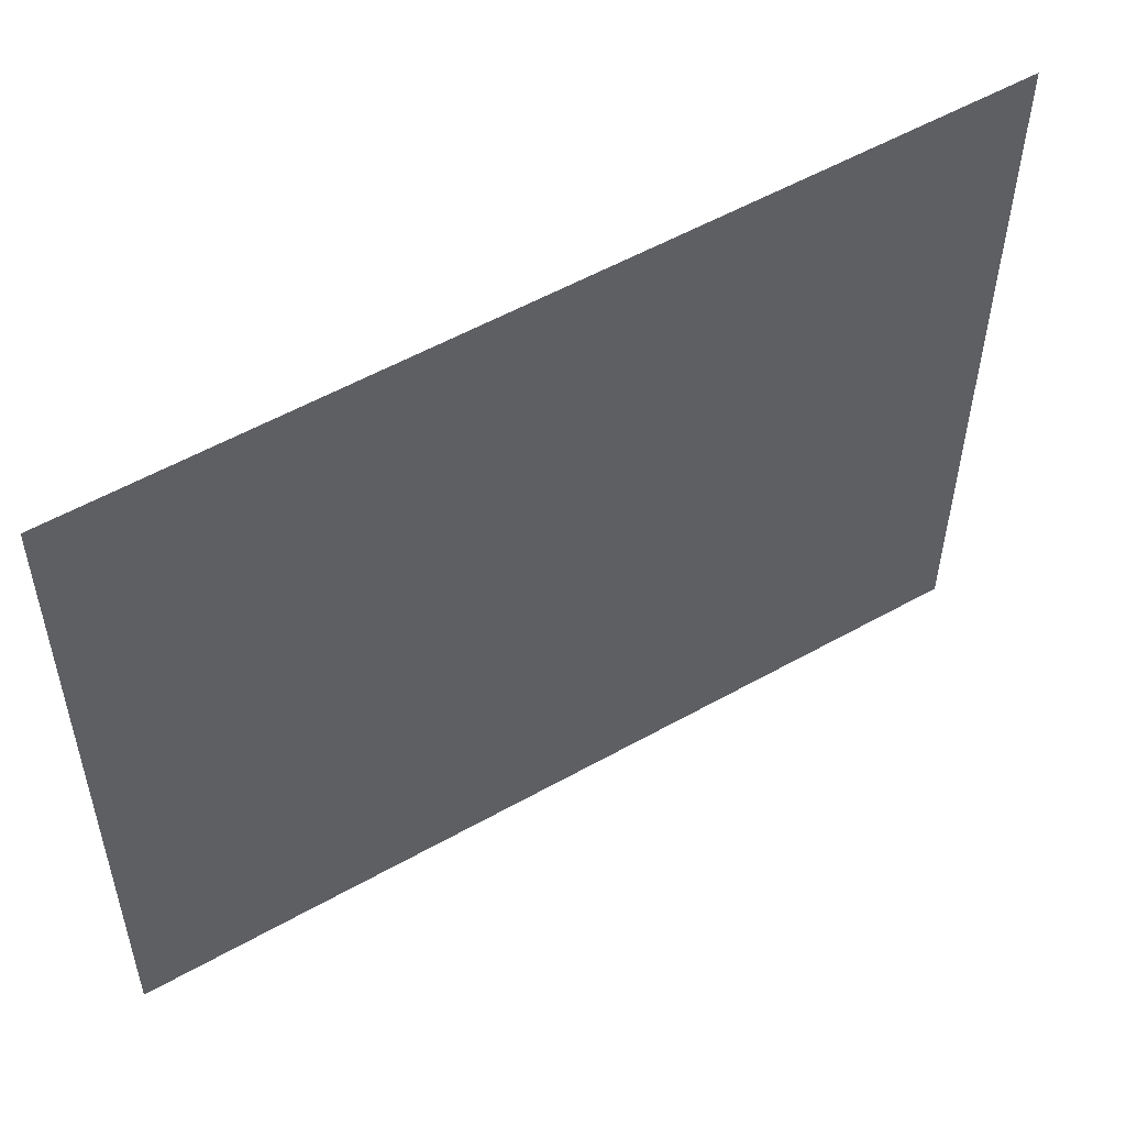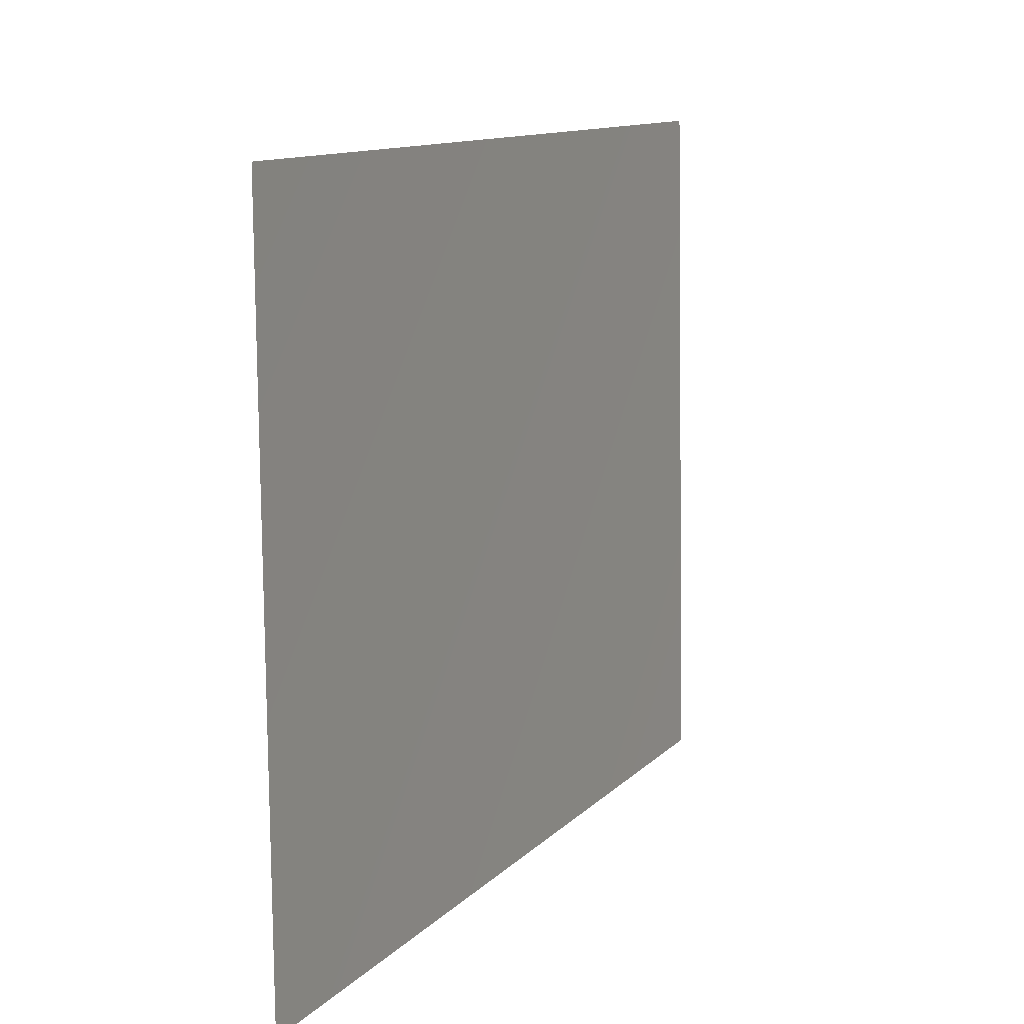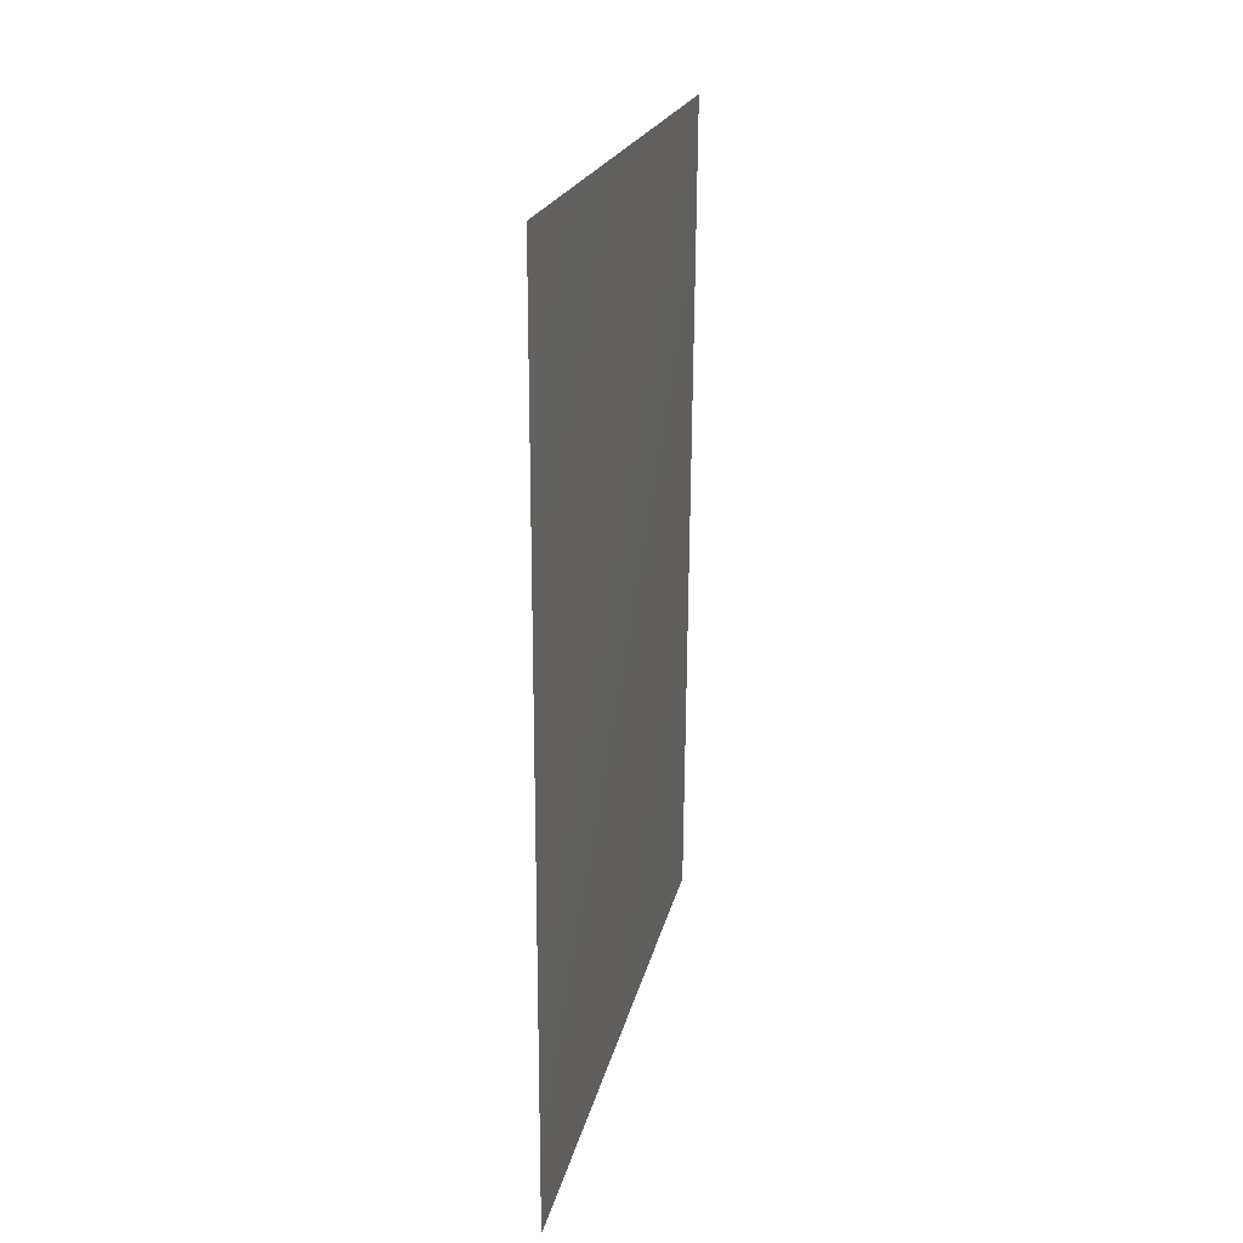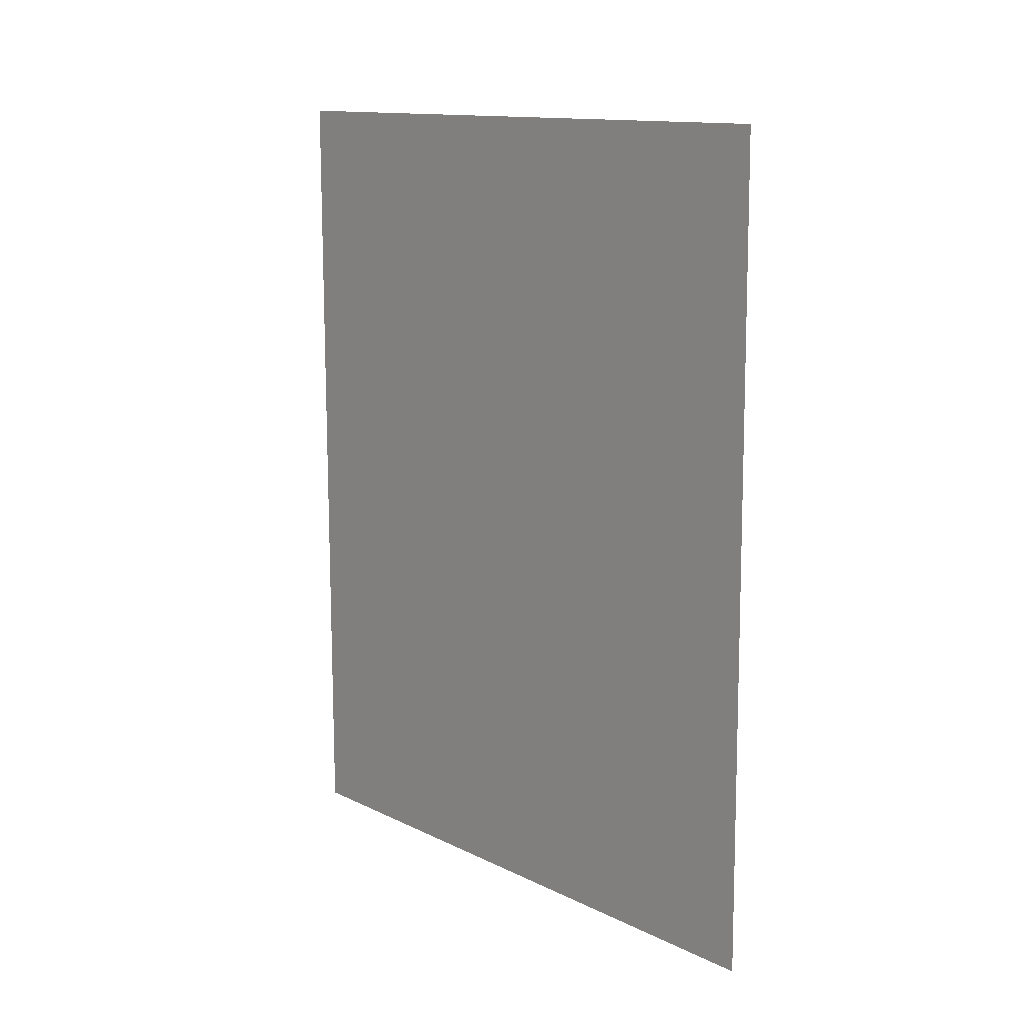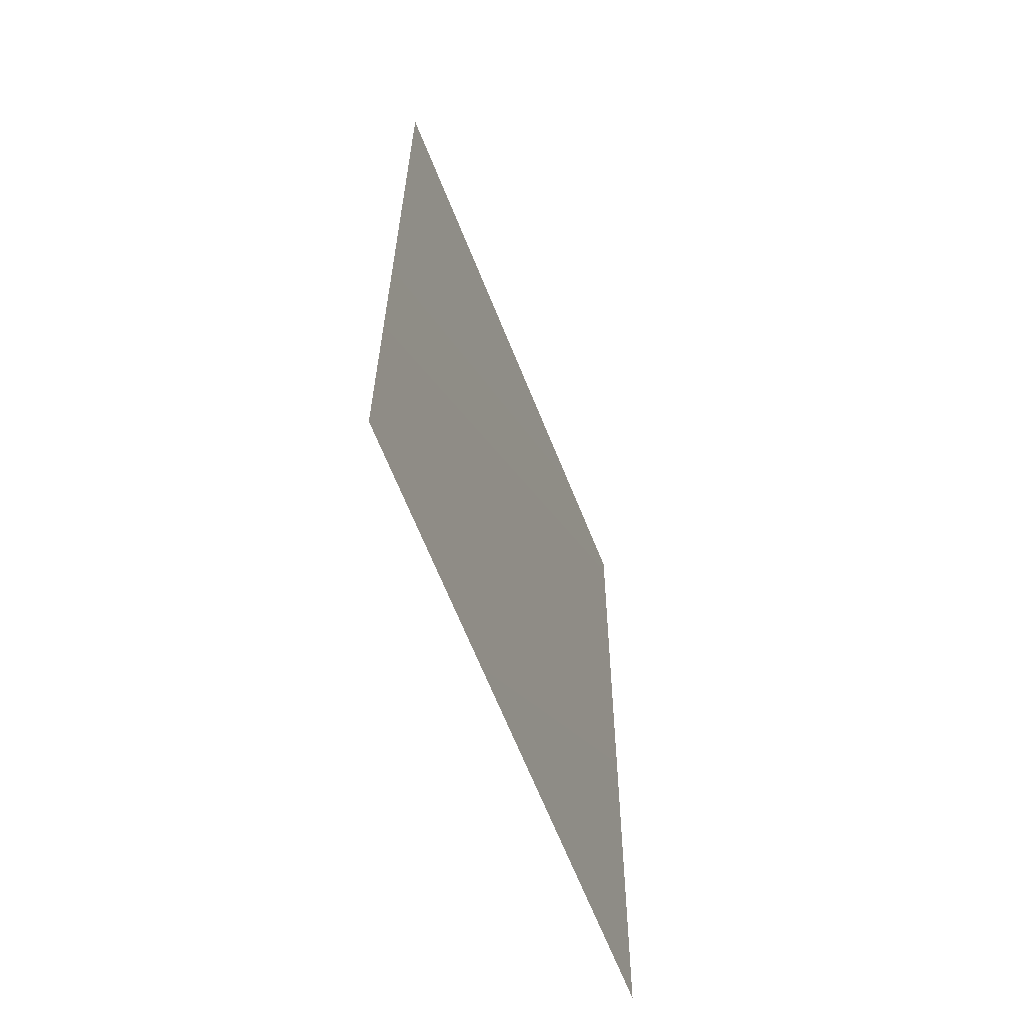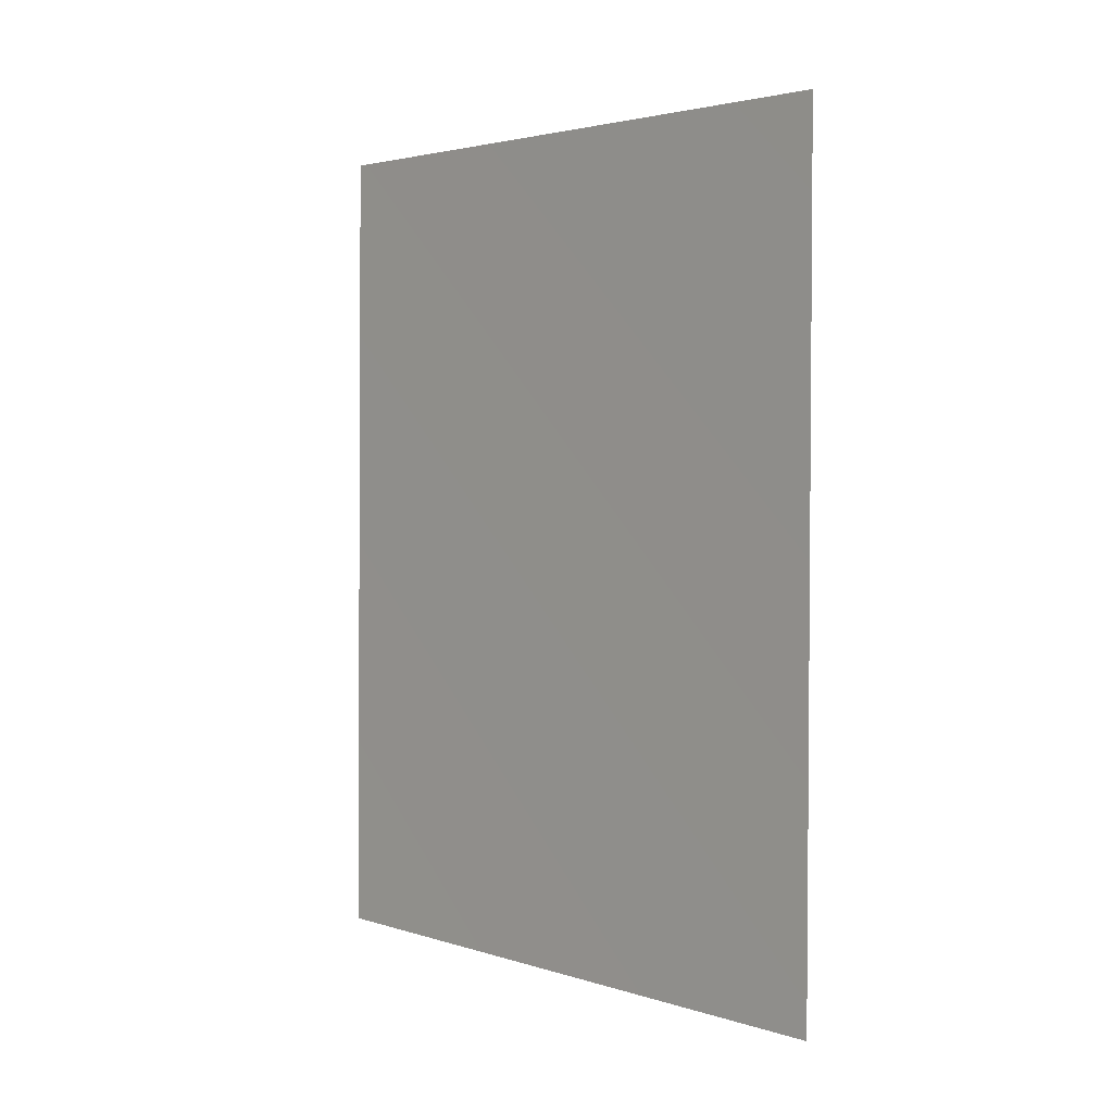
<metadata>
{"format":"obj","ext":"obj","renderer":"f3d","projection":"perspective","resolution":1024,"background":"white","views":[{"elev":52.7,"azim":-121.8,"up":"+Y"},{"elev":11.7,"azim":24.9,"up":"+Y"},{"elev":20.6,"azim":-167.3,"up":"+Z"},{"elev":13.3,"azim":-41.5,"up":"+Z"},{"elev":-61.9,"azim":-158.2,"up":"+Z"},{"elev":3.0,"azim":138.4,"up":"+Z"}]}
</metadata>
<code>
o leftWall
v -1.02 1.59 -1.04
v -1.02 1.59 0.99
v -1.01 -0 0.99
v -0.99 0 -1.04
f 1 2 3
f 4 1 3

</code>
